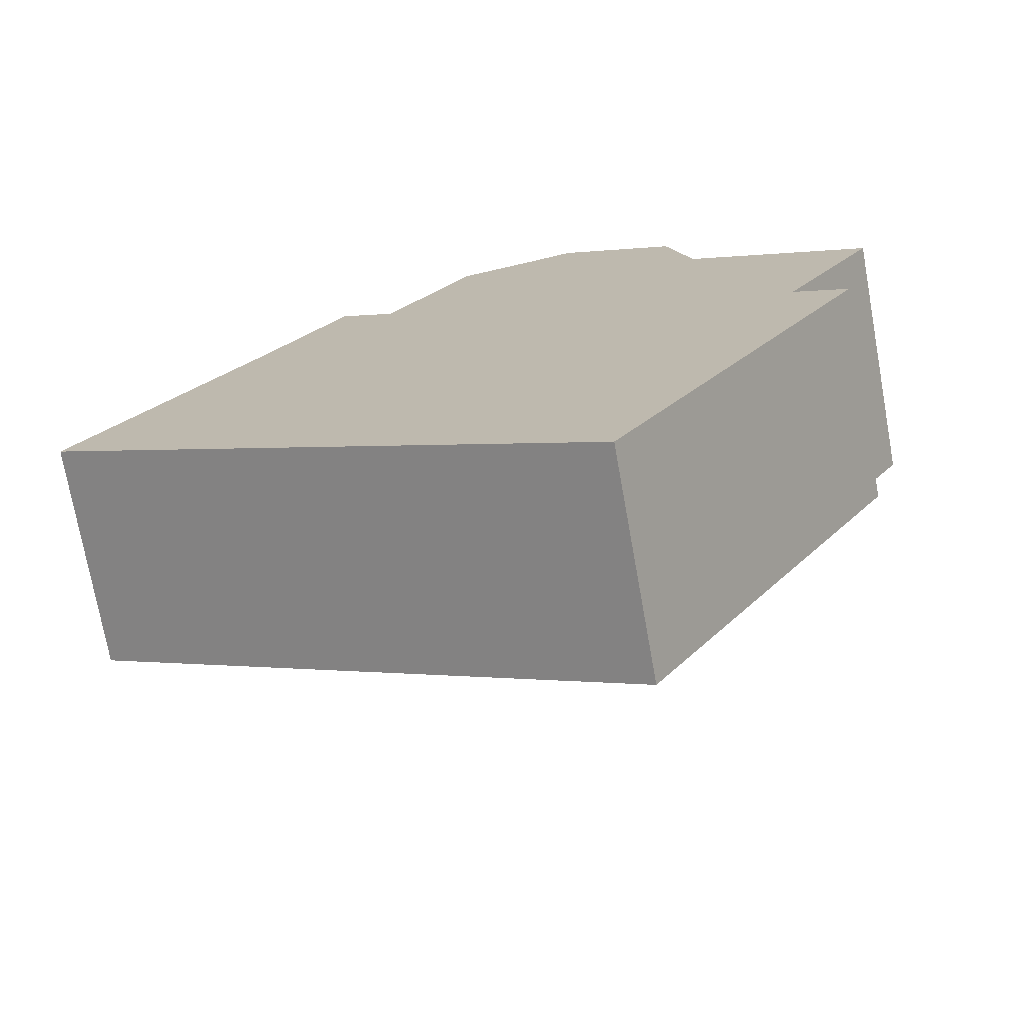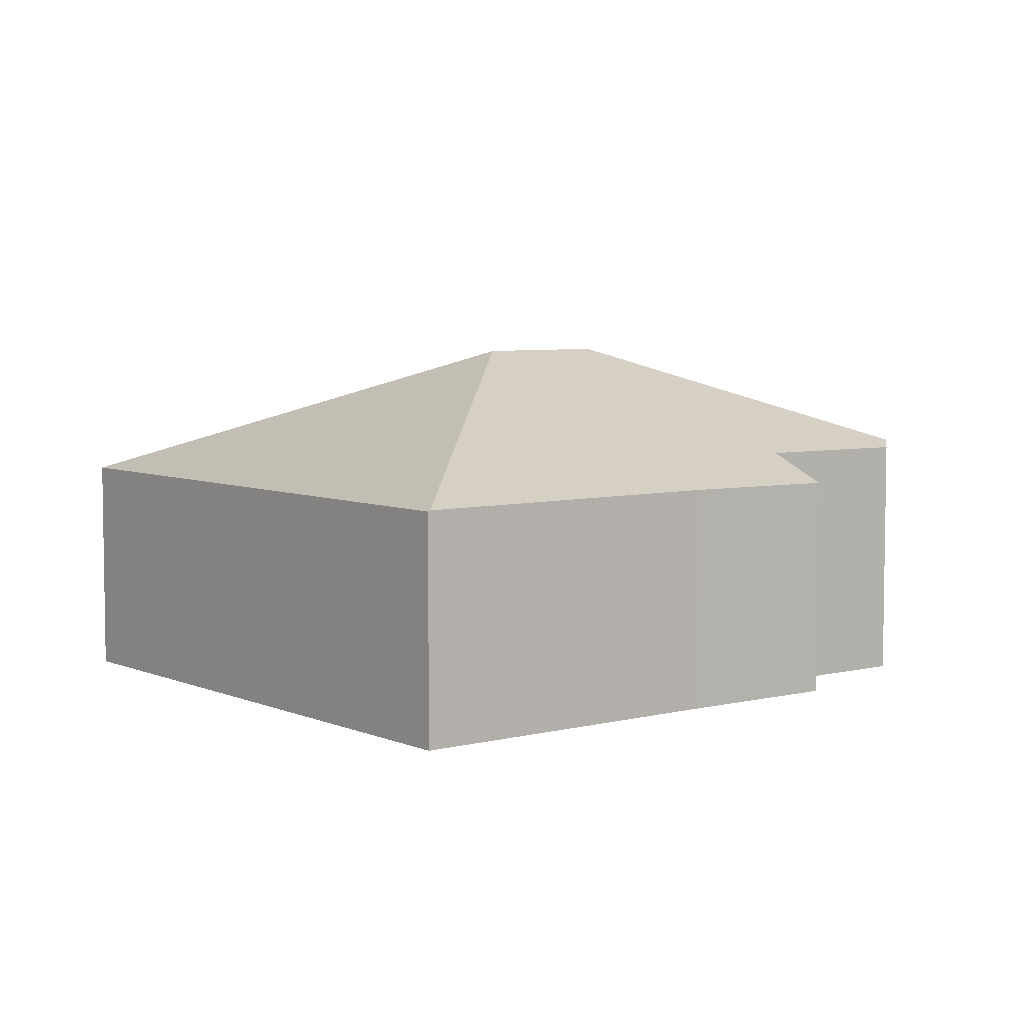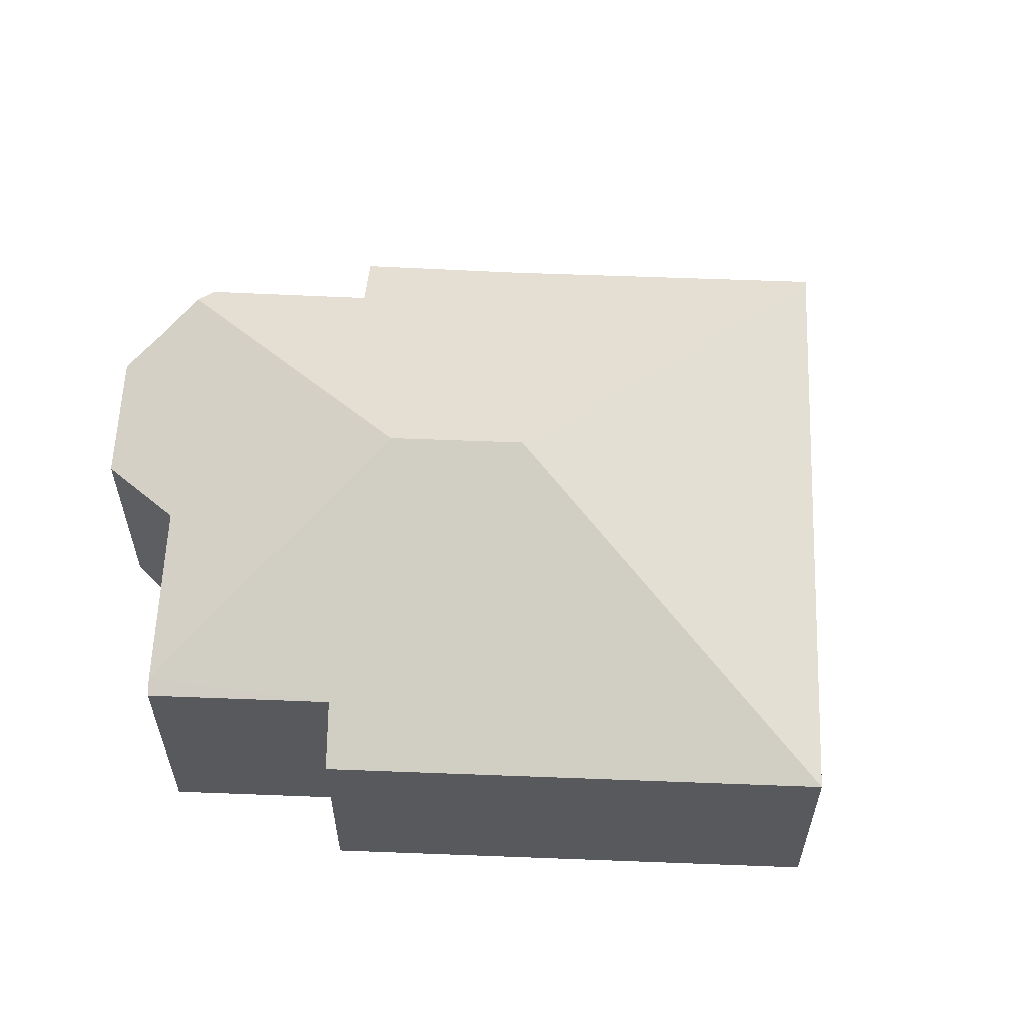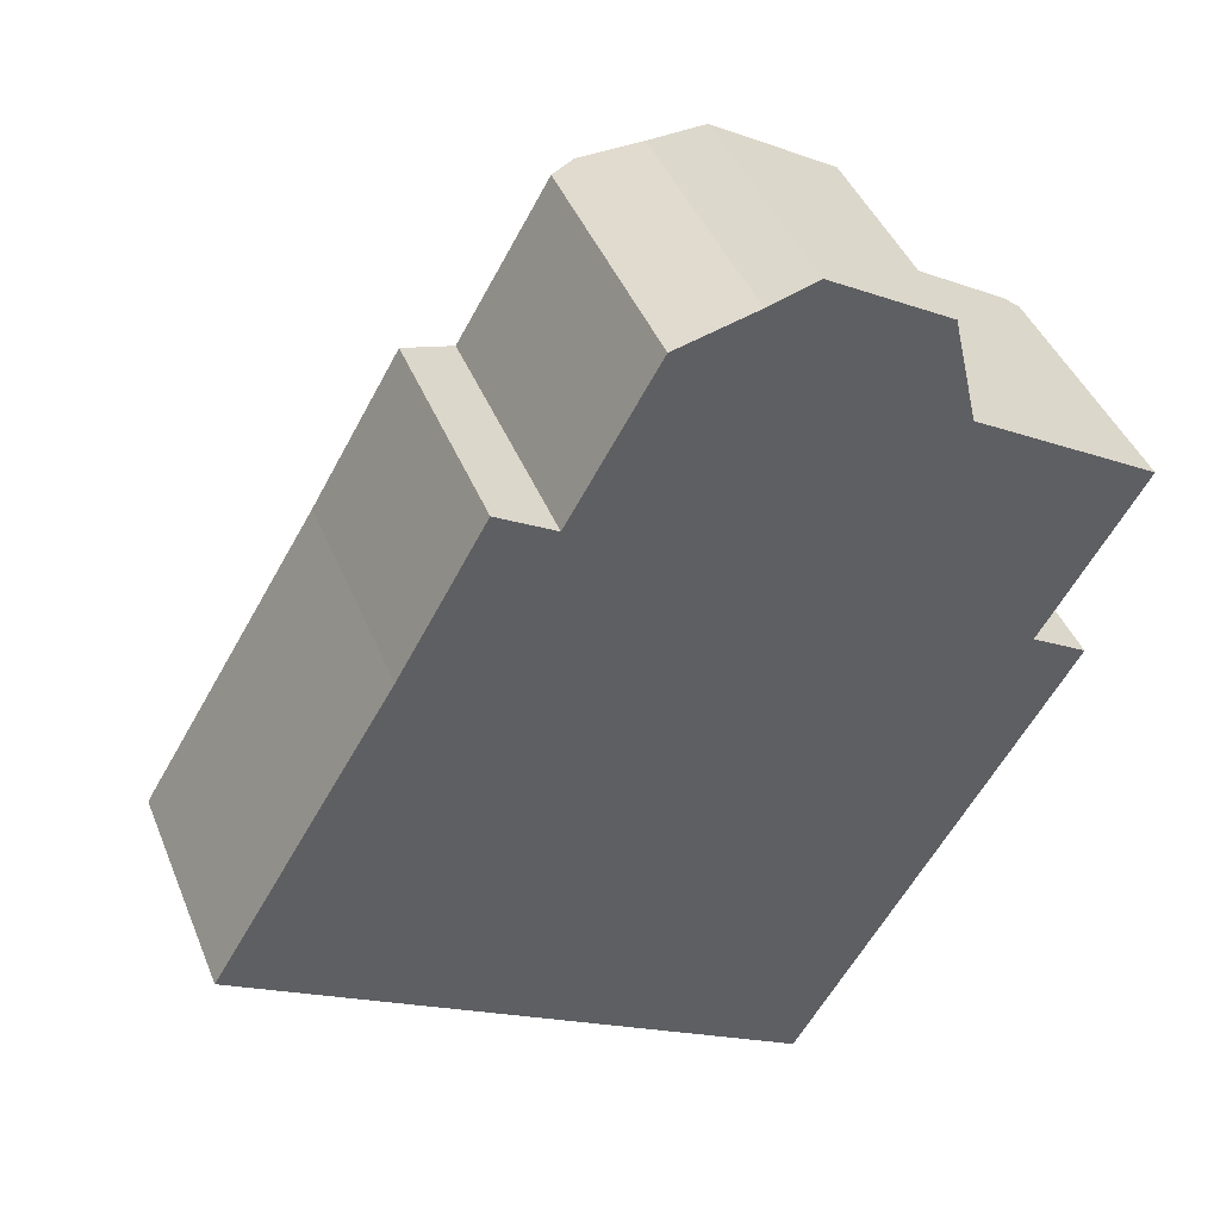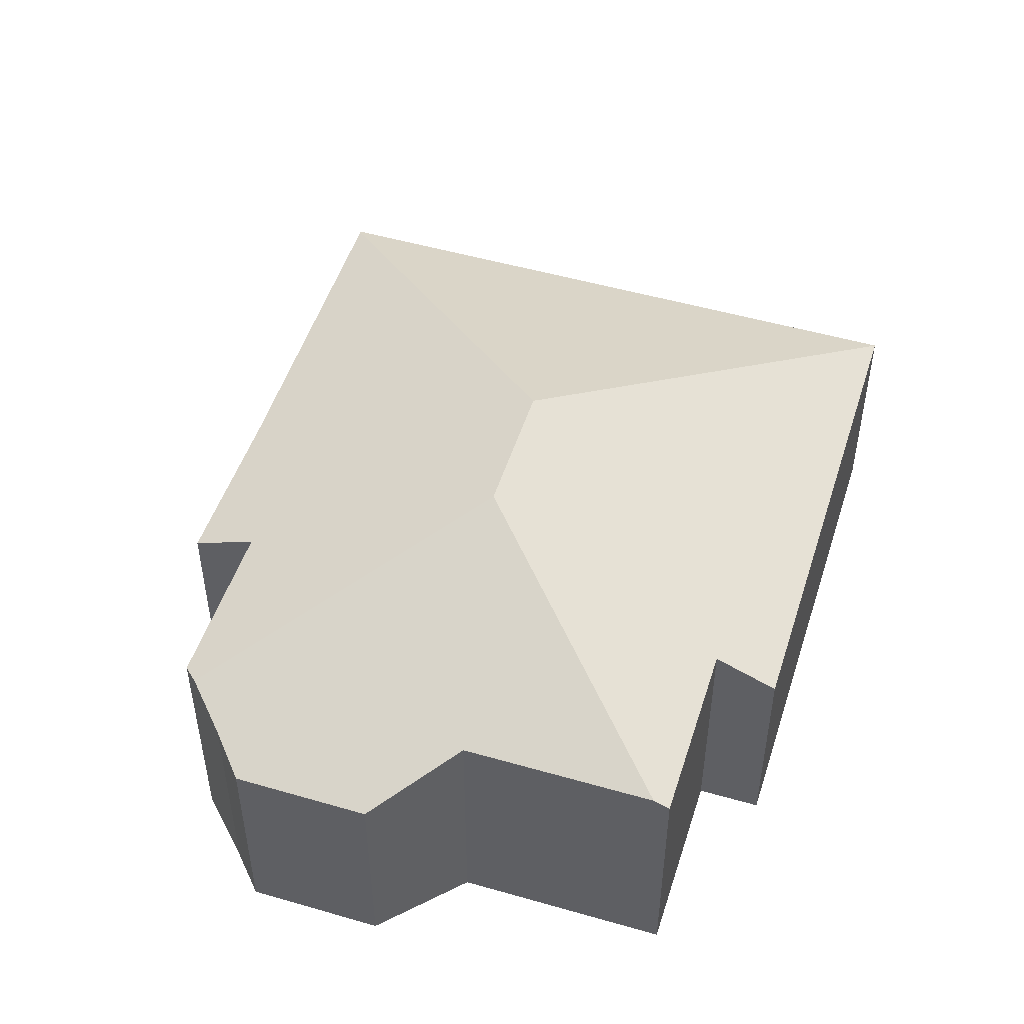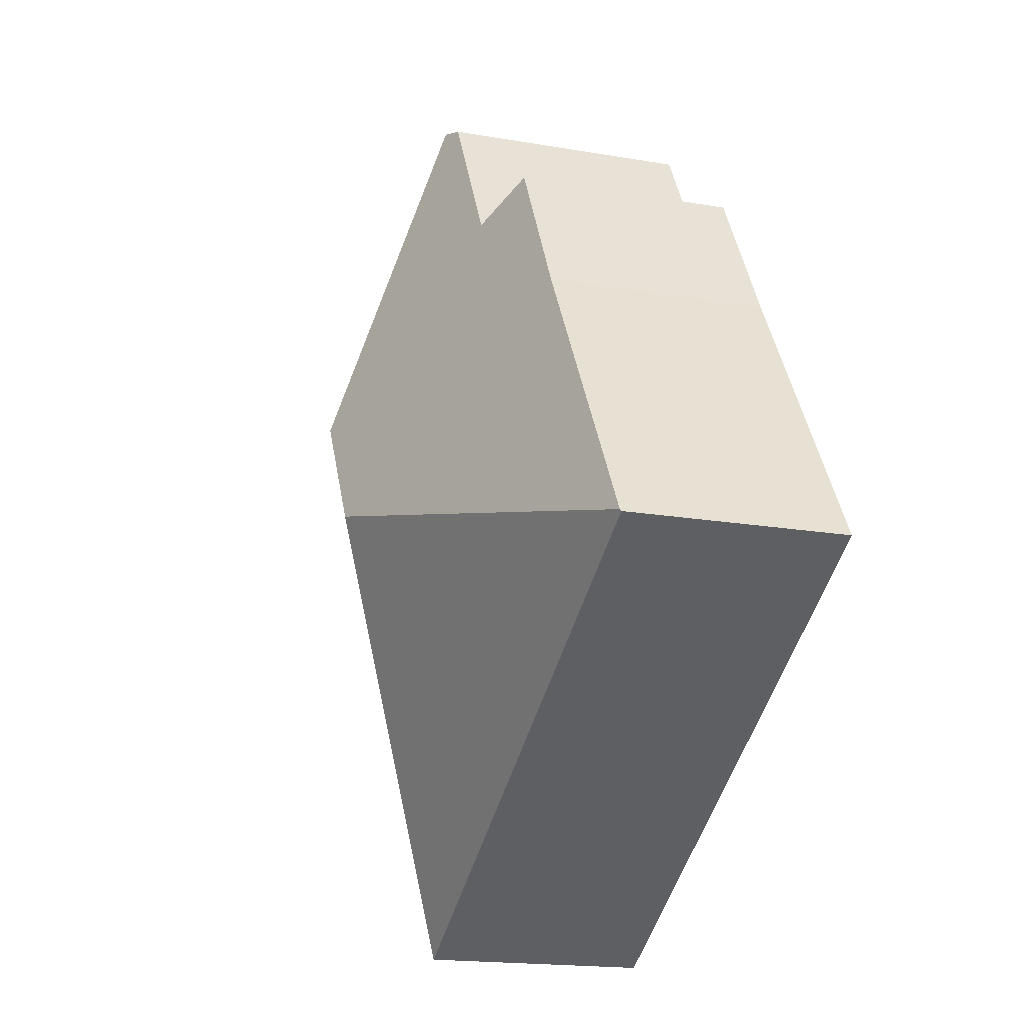
<metadata>
{"format":"obj","ext":"obj","renderer":"f3d","projection":"perspective","resolution":1024,"background":"white","views":[{"elev":-73.5,"azim":10.2,"up":"+Z"},{"elev":5.8,"azim":-97.1,"up":"+Y"},{"elev":59.8,"azim":123.2,"up":"+Y"},{"elev":42.8,"azim":-21.1,"up":"+Z"},{"elev":50.7,"azim":48.4,"up":"+Y"},{"elev":-17.6,"azim":-109.0,"up":"+Z"}]}
</metadata>
<code>
v  9.372 4.704 11.25
v  9.925 7.035 4.488
v  8.301 5.038 10.97
v  10.31 4.398 11.54
v  12.6 4.394 10.17
v  13.09 5.053 8.063
v  16.36 5.053 6.1
v  10.68 4.395 -6.404
v  14.75 4.918 2.783
v  15.81 4.395 2.146
v  16.64 4.918 5.936
v  8.536 7.035 2.17
v  2.937 4.394 -1.761
v  0.023 4.414 0.039
v  0 4.395 2.691e-16
v  3.414 4.414 5.695
v  5.057 4.381 8.586
v  6.167 4.924 7.935
v  7.859 4.903 10.86
v  15.81 -1.314e-16 2.146
v  10.68 3.921e-16 -6.404
v  16.64 -3.635e-16 5.936
v  14.75 -1.704e-16 2.783
v  2.937 1.078e-16 -1.761
v  0 0 0
v  3.414 -3.487e-16 5.695
v  0.023 -2.388e-18 0.039
v  5.057 -5.257e-16 8.586
v  6.167 -4.859e-16 7.935
v  7.859 -6.648e-16 10.86
v  10.31 -7.065e-16 11.54
v  12.6 -6.228e-16 10.17
v  13.09 -4.937e-16 8.063
v  16.36 -3.735e-16 6.1
v  9.372 -6.891e-16 11.25
v  8.301 -6.719e-16 10.97
g defaultobject
f 1 2 3
f 2 1 4
f 2 4 5
f 2 5 6
f 2 6 7
f 8 9 10
f 9 7 11
f 7 9 2
f 2 9 8
f 2 8 12
f 13 12 8
f 12 13 14
f 14 13 15
f 16 12 14
f 12 16 17
f 12 17 2
f 2 17 18
f 2 18 3
f 3 18 19
f 20 8 10
f 8 20 21
f 22 9 11
f 9 22 23
f 21 13 8
f 13 21 24
f 13 24 15
f 15 24 25
f 15 16 14
f 16 15 25
f 16 25 26
f 26 25 27
f 26 17 16
f 17 26 28
f 29 19 18
f 19 29 30
f 17 29 18
f 29 17 28
f 31 5 4
f 5 31 32
f 33 7 6
f 7 33 11
f 11 33 22
f 22 33 34
f 23 10 9
f 10 23 20
f 19 1 3
f 1 19 30
f 1 30 35
f 35 30 36
f 35 4 1
f 4 35 31
f 5 33 6
f 33 5 32
f 31 33 32
f 33 31 35
f 33 35 36
f 34 23 22
f 23 34 33
f 23 33 36
f 23 36 30
f 23 30 29
f 23 21 20
f 21 23 29
f 21 29 28
f 21 28 26
f 21 26 27
f 21 27 24
f 24 27 25

</code>
